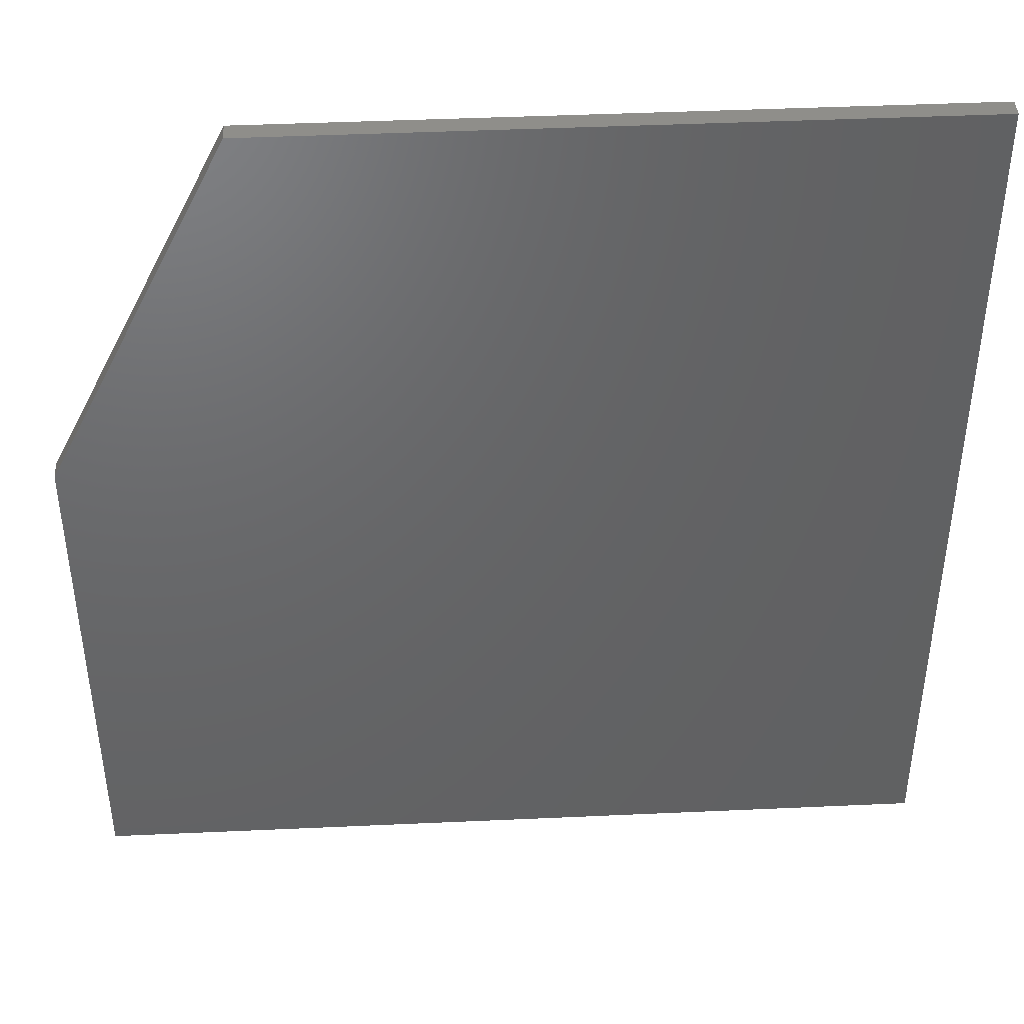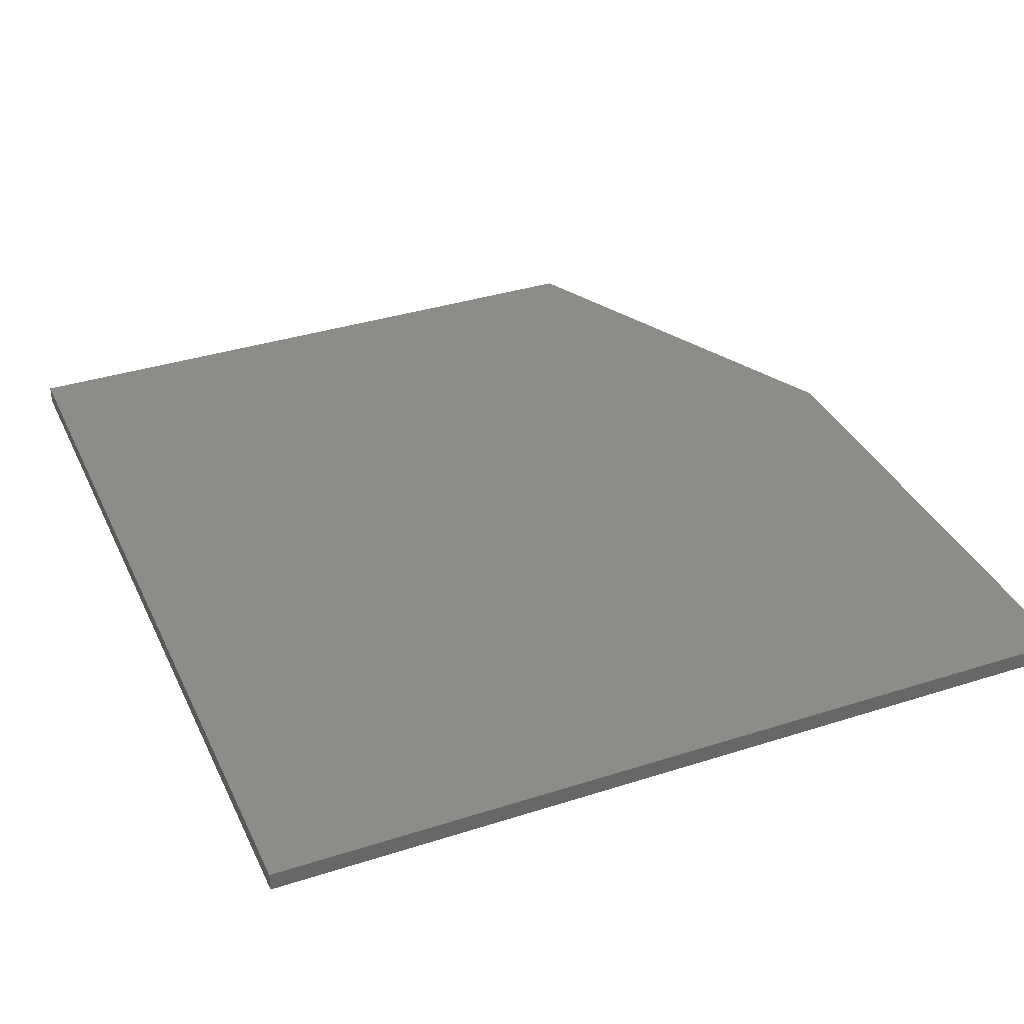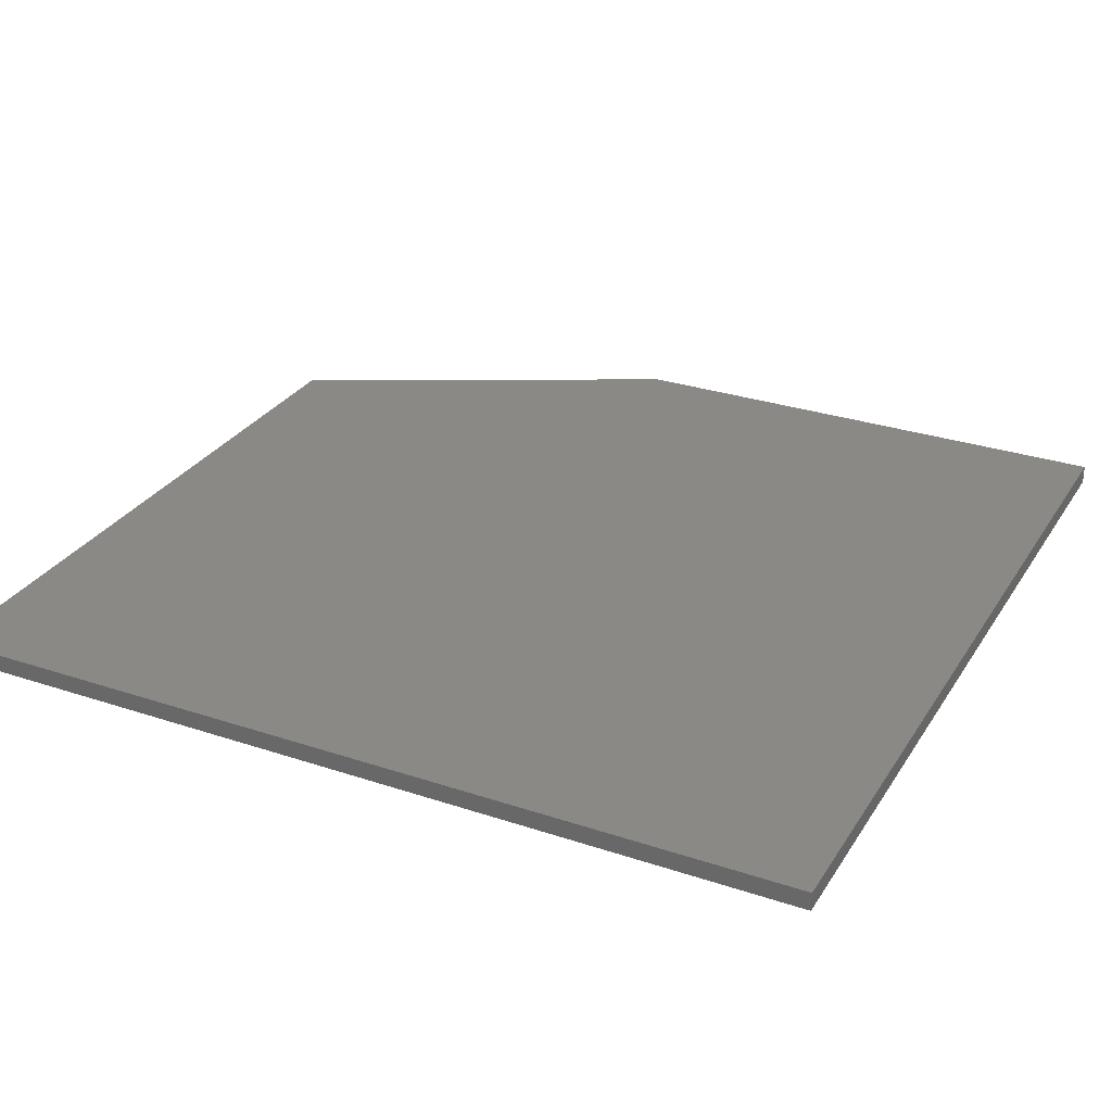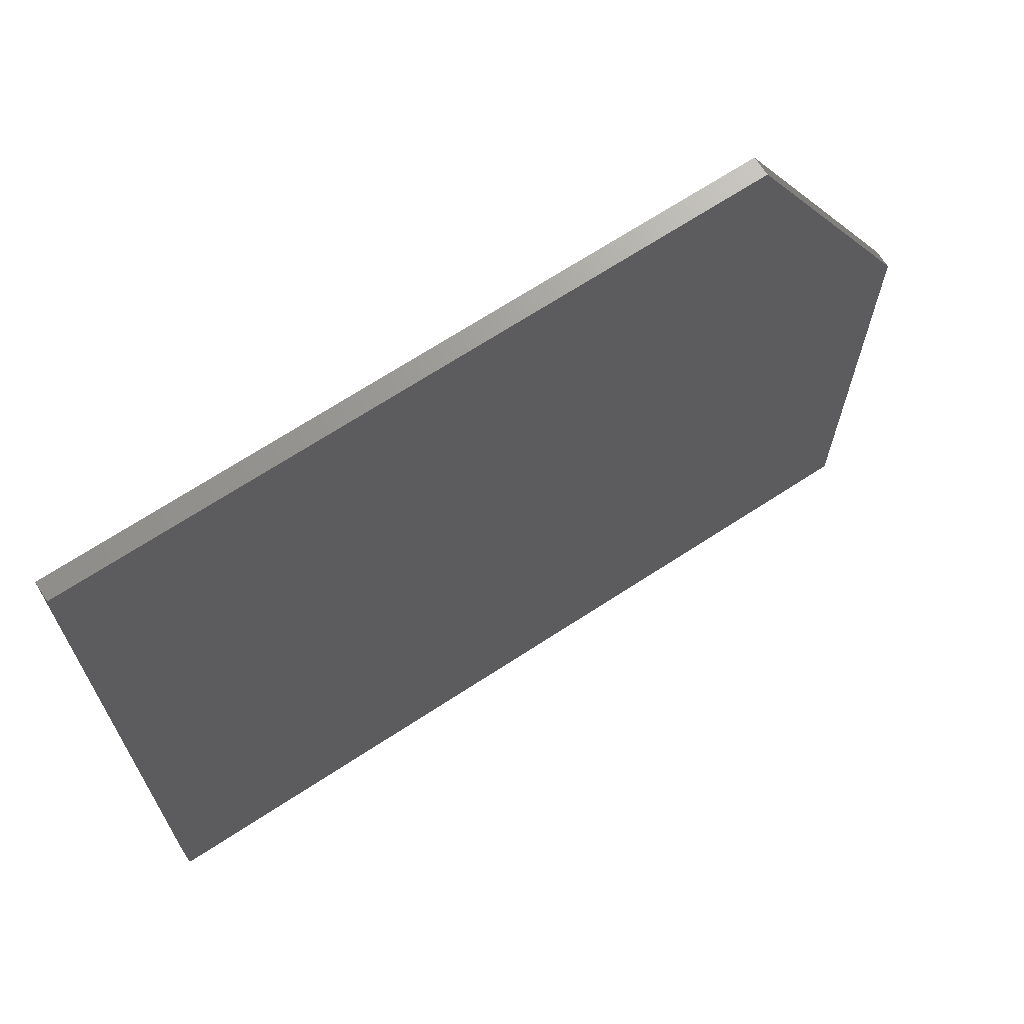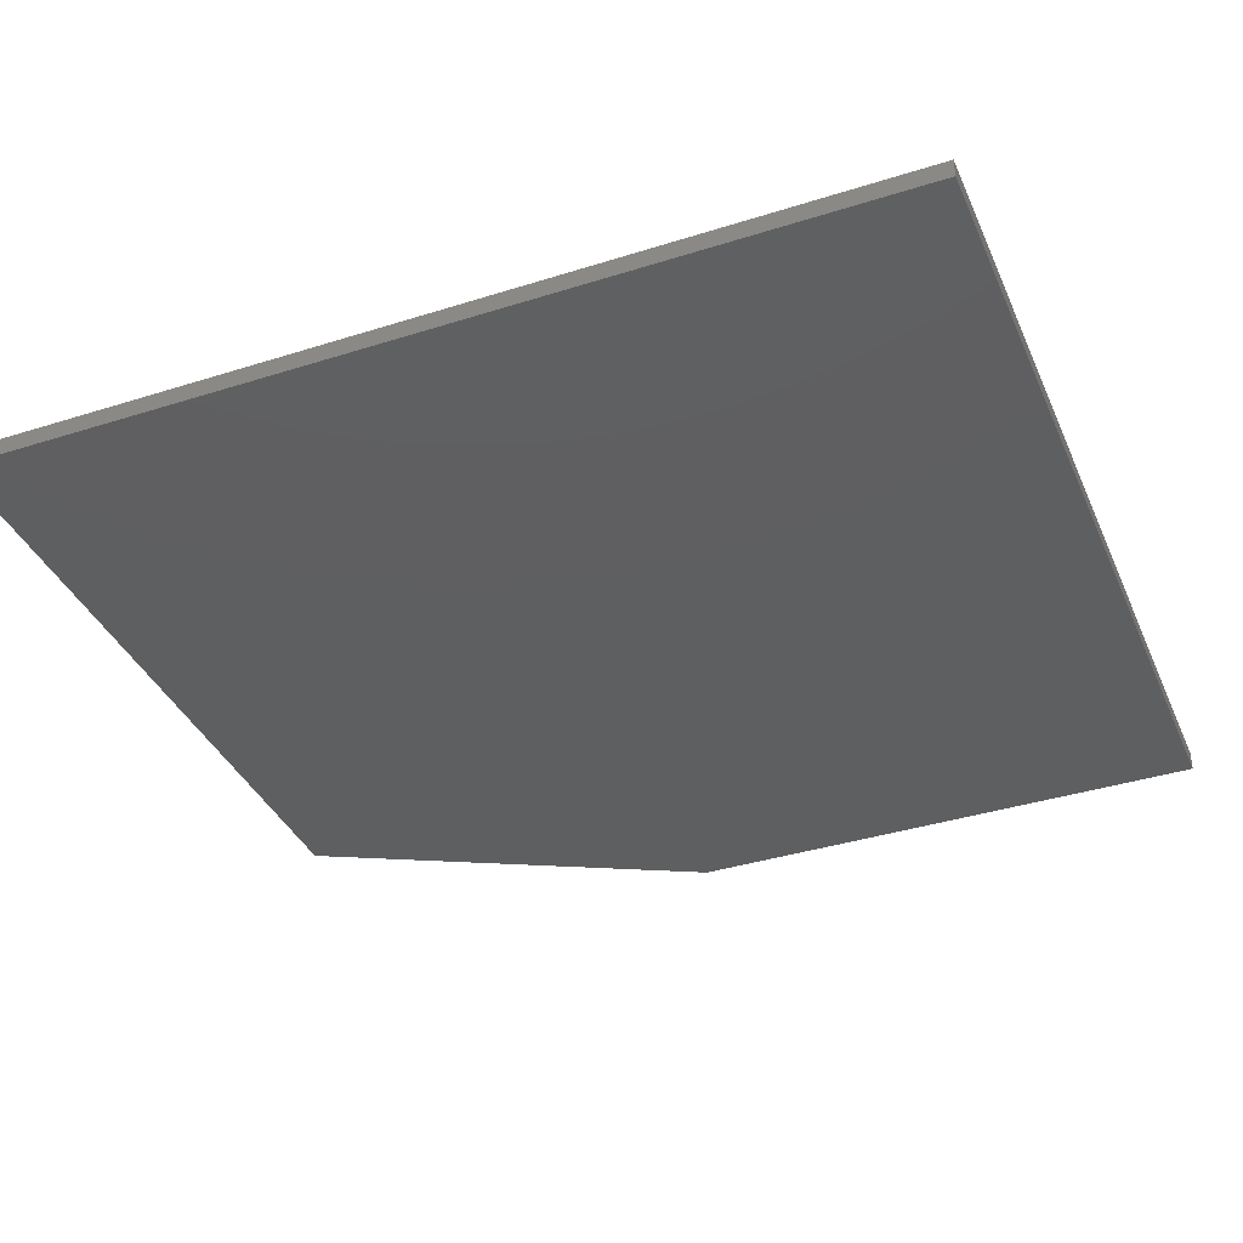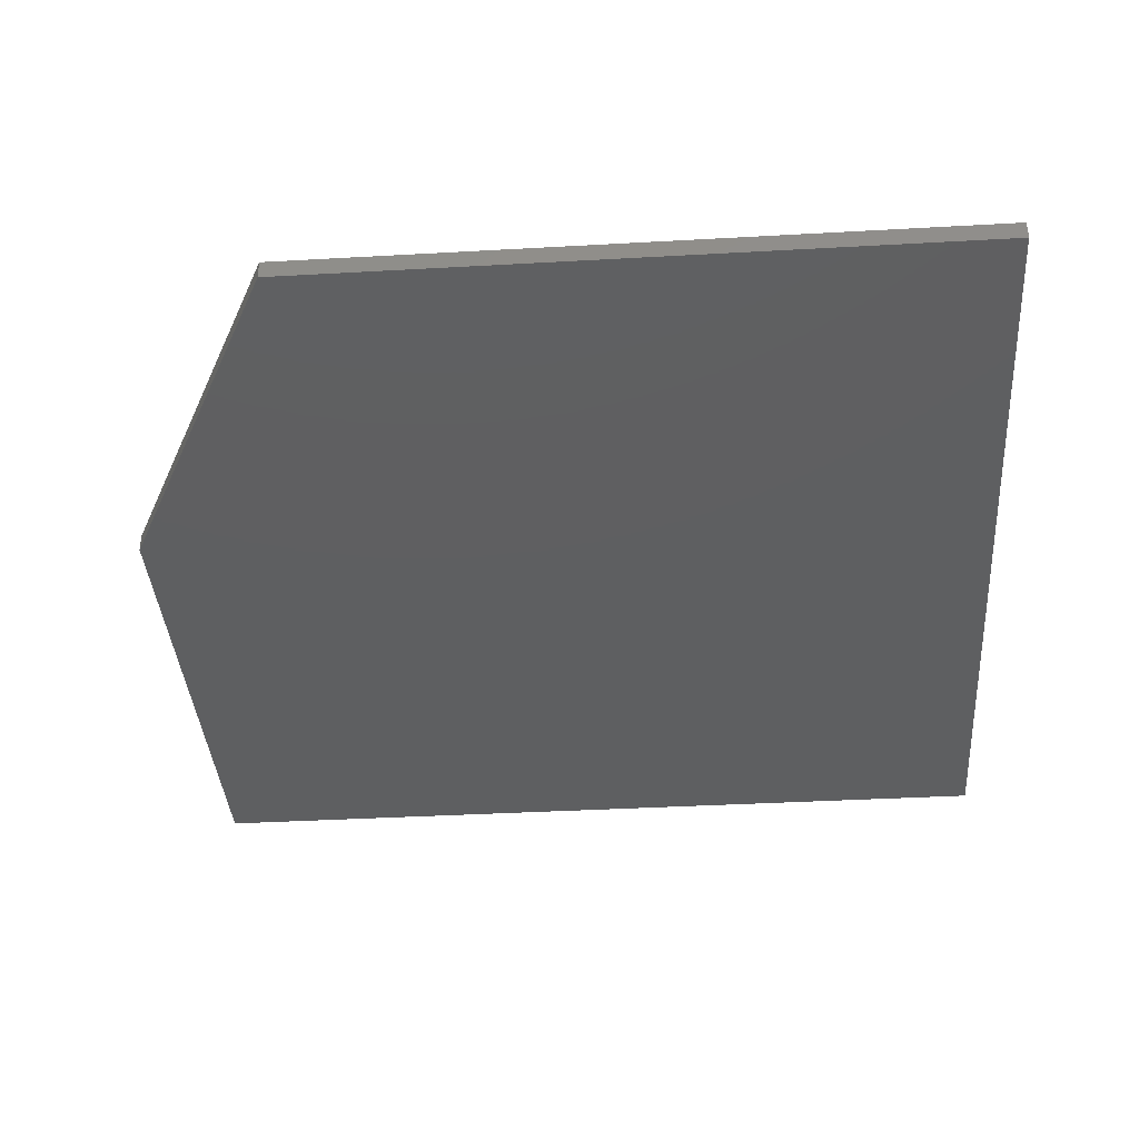
<metadata>
{"format":"stl","ext":"stl","renderer":"f3d","projection":"perspective","resolution":1024,"background":"white","views":[{"elev":43.0,"azim":-3.1,"up":"+Z"},{"elev":35.9,"azim":157.2,"up":"+Y"},{"elev":29.4,"azim":116.3,"up":"+Y"},{"elev":69.3,"azim":146.9,"up":"+Z"},{"elev":-37.8,"azim":112.0,"up":"+Y"},{"elev":-37.9,"azim":4.1,"up":"+Y"}]}
</metadata>
<code>
# stl→obj: 10 verts, 16 faces
v -0.7188 -0.01562 -0.75
v 0.7181 -0.01562 -0.75
v -0.7188 -0.01562 0.125
v 0.7181 -0.01562 0.75
v -0.4062 -0.01562 0.75
v -0.4062 0.01562 0.75
v 0.7181 0.01562 0.75
v -0.7188 0.01562 0.125
v 0.7181 0.01562 -0.75
v -0.7188 0.01562 -0.75
f 1 2 3
f 3 2 4
f 3 4 5
f 6 7 8
f 8 7 9
f 8 9 10
f 3 8 1
f 1 8 10
f 4 7 5
f 5 7 6
f 3 5 8
f 8 5 6
f 2 9 4
f 4 9 7
f 1 10 2
f 2 10 9

</code>
